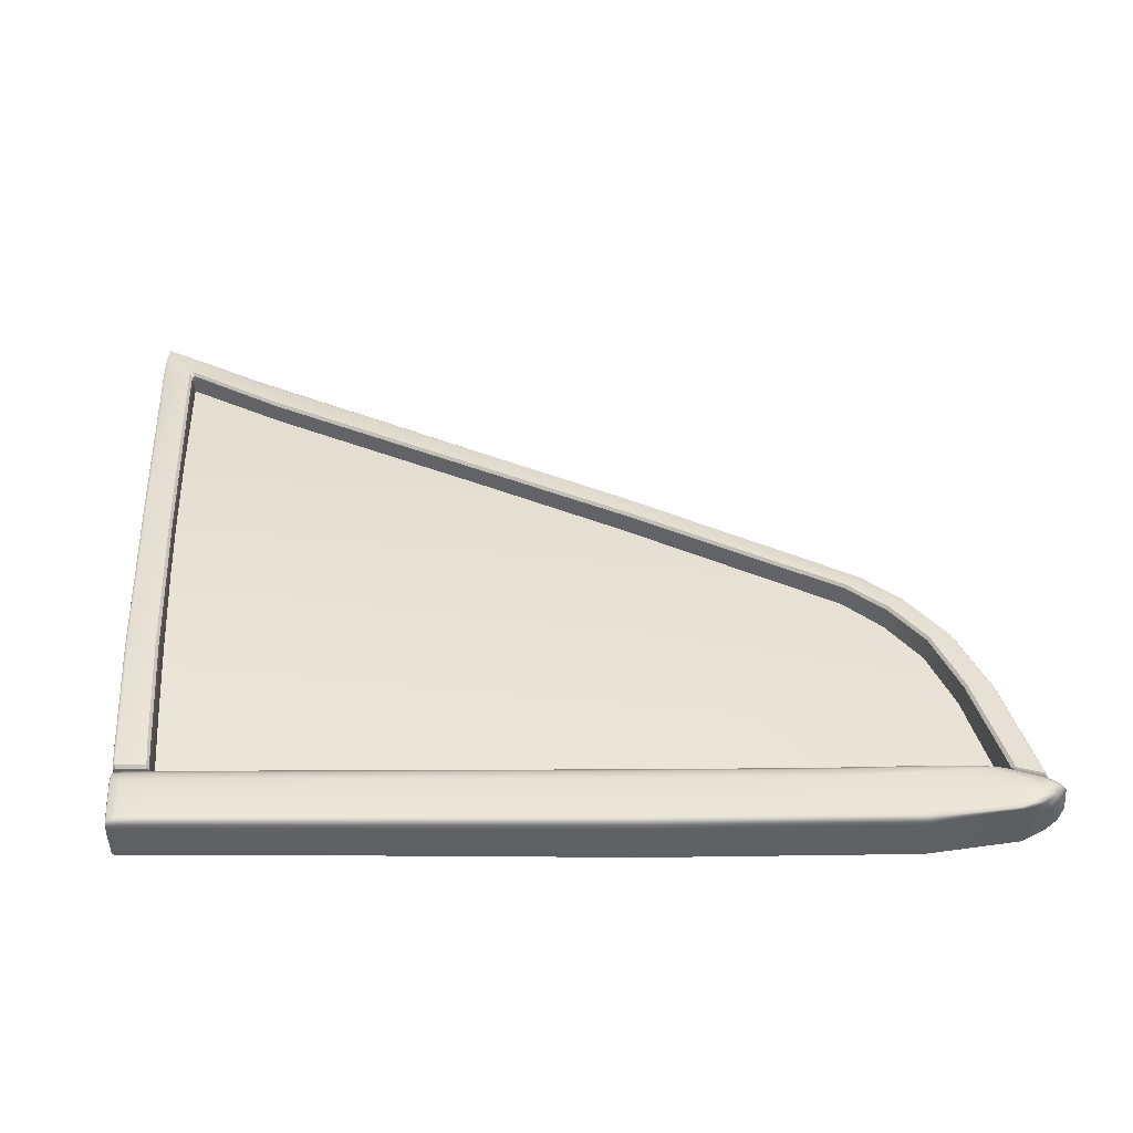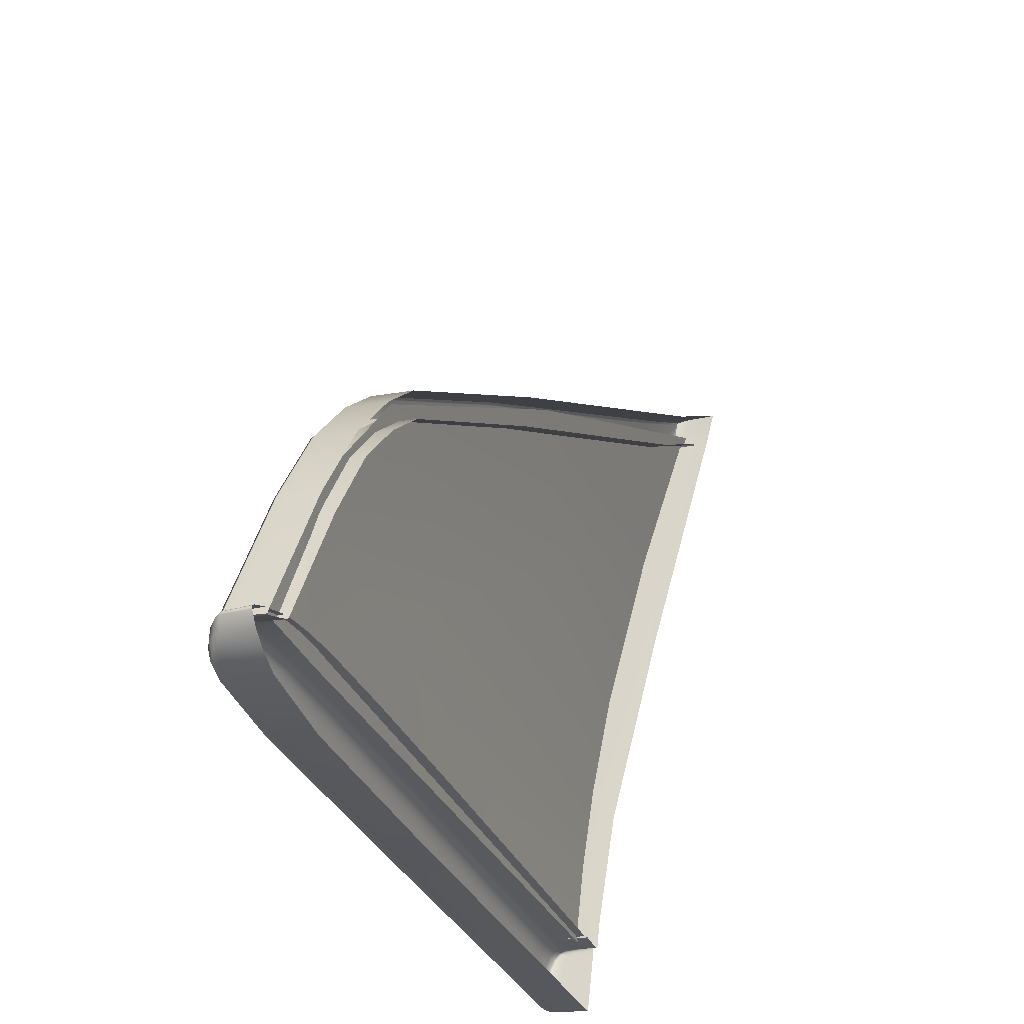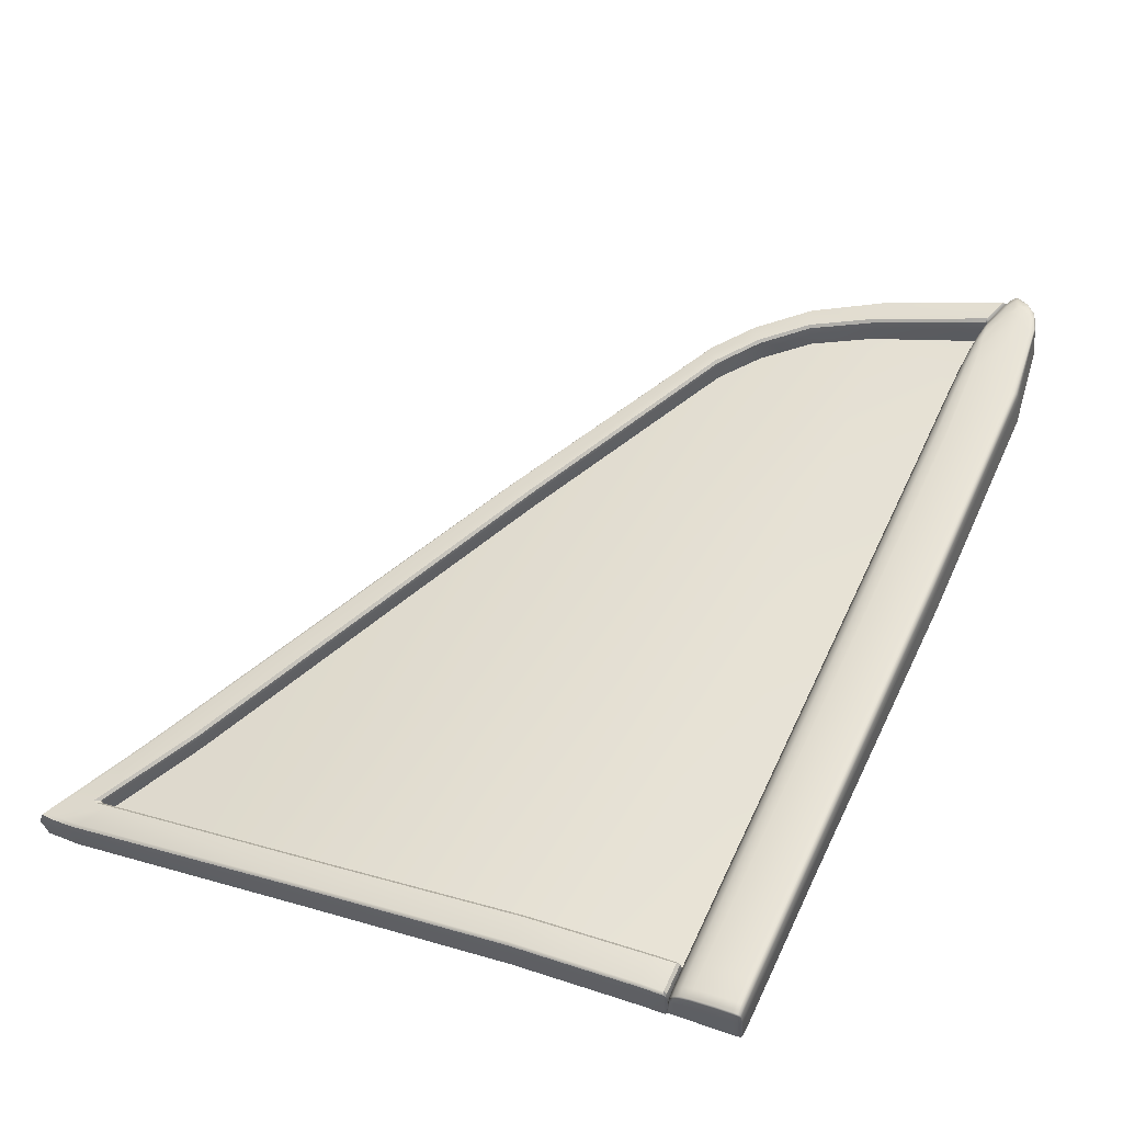
<metadata>
{"format":"obj","ext":"obj","renderer":"f3d","projection":"perspective","resolution":1024,"background":"white","views":[{"elev":53.0,"azim":-3.6,"up":"+Z"},{"elev":-33.8,"azim":108.6,"up":"+Y"},{"elev":58.8,"azim":-68.2,"up":"+Z"}]}
</metadata>
<code>
v  130.1 40.1 87.44
v  129.6 40.24 87.36
v  129.6 40.07 87.53
v  129.1 40.28 87.4
v  130.8 39.47 87.67
v  131.2 39.62 87.55
v  128.8 40.04 87.56
v  130.1 39.31 87.72
v  128.2 40.32 87.41
v  131.2 39.14 87.7
v  131.7 39.32 87.55
v  130.7 38.95 87.75
v  125.9 39.1 87.69
v  126.8 38.36 87.77
v  129.2 39.16 87.73
v  130.1 38.48 87.79
v  127.7 40.01 87.55
v  123.8 40.48 87.34
v  124.4 40.08 87.51
v  127 40.35 87.39
v  117 39.57 87.66
v  117.5 38.87 87.74
v  116.3 40.53 87.48
v  116 40.92 87.31
v  105.1 41.55 87.33
v  105.1 41.19 87.49
v  105.3 40.28 87.68
v  105.4 39.62 87.75
v  100.6 40.55 87.69
v  100.6 39.9 87.76
v  100.5 41.8 87.34
v  100.5 41.44 87.51
v  132.2 39.08 85.92
v  132.1 39.17 87.07
v  132 38.78 85.92
v  131.9 38.87 87.11
v  131.5 38.43 85.92
v  131.4 38.52 87.13
v  127.1 37.93 87.11
v  127.2 37.75 85.89
v  130.6 38.2 87.13
v  130.6 38.03 85.91
v  127.1 38.03 87.59
v  127.1 37.98 87.38
v  130.5 38.25 87.61
v  130.5 38.23 87.4
v  131.3 38.55 87.4
v  131.3 38.54 87.61
v  131.8 38.91 87.38
v  131.6 38.9 87.59
v  132 39.23 87.32
v  131.4 38.8 87.72
v  117.6 38.41 87.09
v  117.6 38.23 85.86
v  117.6 38.46 87.36
v  117.6 38.52 87.56
v  105.4 39.08 85.87
v  105.4 39.17 87.09
v  100.6 39.38 85.88
v  100.6 39.47 87.1
v  99.62 39.44 85.88
v  99.62 39.54 87.1
v  99.27 39.57 87.1
v  99.23 39.59 87.09
v  99.27 39.48 85.88
v  99.22 39.5 85.88
v  99.28 39.66 87.52
v  99.25 39.66 87.46
v  99.27 39.61 87.34
v  99.24 39.63 87.33
v  99.62 39.59 87.37
v  99.62 39.64 87.57
v  105.4 39.22 87.37
v  105.5 39.28 87.57
v  100.6 39.52 87.37
v  100.6 39.58 87.58
v  99.2 39.63 87.09
v  99.2 39.55 85.88
v  99.19 39.63 85.87
v  99.19 39.71 87.09
v  99.19 39.86 87.07
v  99.19 40.49 87.01
v  99.18 39.78 85.85
v  99.18 40.4 85.78
v  99.23 40.57 87.49
v  99.2 40.53 87.28
v  99.23 39.93 87.56
v  99.2 39.9 87.35
v  99.2 39.75 87.35
v  99.23 39.78 87.56
v  99.22 39.67 87.34
v  99.24 39.69 87.52
v  100.5 42.16 85.58
v  100.5 42.13 86.82
v  105 41.9 85.57
v  105 41.88 86.8
v  115.7 41.26 86.79
v  115.7 41.29 85.55
v  105 41.77 87.09
v  115.8 41.15 87.08
v  100.5 42.02 87.1
v  123.3 40.83 86.81
v  123.2 40.85 85.58
v  126.5 40.65 86.87
v  126.4 40.67 85.64
v  126.7 40.55 87.16
v  123.4 40.71 87.1
v  127.7 40.58 85.68
v  127.7 40.57 86.91
v  128.8 40.48 85.73
v  128.8 40.47 86.95
v  129.7 40.34 85.77
v  129.7 40.34 86.98
v  128.8 40.41 87.2
v  129.6 40.3 87.22
v  127.9 40.49 87.19
v  131.9 39.6 87.05
v  132.1 39.49 86.99
v  132 39.59 85.89
v  132.2 39.48 85.91
v  132.2 39.42 86.91
v  132.3 39.39 85.91
v  132.3 39.27 85.92
v  132.2 39.35 86.99
v  132.1 39.41 87.18
v  131.8 39.53 87.31
v  131.1 38.49 87.73
v  130.9 38.65 87.78
v  130.8 38.47 87.77
v  127.1 38.08 87.71
v  130.4 38.24 87.73
v  127 38.18 87.77
v  130.3 38.3 87.78
v  117.6 38.58 87.68
v  117.6 38.69 87.74
v  99.61 42.06 87.09
v  99.61 41.84 87.33
v  99.6 42.17 86.81
v  99.23 42.04 86.99
v  99.23 41.81 87.18
v  99.27 42.06 87.06
v  99.28 41.84 87.28
v  99.27 42.17 86.79
v  99.23 42.15 86.75
v  99.22 42.19 85.59
v  99.27 42.22 85.59
v  99.6 42.21 85.58
v  100.6 39.74 87.76
v  105.5 39.45 87.74
v  105.5 39.34 87.69
v  100.6 39.64 87.7
v  99.19 41.73 86.8
v  99.18 41.97 86.69
v  99.18 41.64 85.65
v  99.18 41.9 85.62
v  99.19 42.06 86.6
v  99.18 42.06 85.6
v  99.2 42.15 85.59
v  99.2 42.12 86.68
v  99.2 42 86.87
v  99.2 41.78 87.02
v  99.62 41.48 87.49
v  99.62 40.59 87.67
v  99.63 39.95 87.74
v  99.27 39.95 87.68
v  99.28 40.59 87.61
v  99.28 41.48 87.44
v  99.23 41.45 87.32
v  99.2 41.41 87.13
v  99.19 41.37 86.88
v  99.18 41.27 85.69
v  99.62 39.79 87.74
v  99.62 39.69 87.69
v  99.28 39.71 87.63
v  99.27 39.79 87.68
v  131.4 39.72 87.34
v  130.3 40.14 87.27
v  131.5 39.77 87.07
v  130.4 40.17 87.02
v  130.5 40.16 85.81
v  131.6 39.76 85.87
v  100.4 43.28 86.96
v  100.4 47.96 86.24
v  99.34 43.32 86.96
v  99.33 48.1 86.22
v  100.3 55.39 84.34
v  99.32 56.28 84.14
v  99.31 65.8 81.47
v  100.3 64.18 81.95
v  118.1 55.06 83.84
v  118.2 55.9 83.6
v  104.1 63.3 82
v  103.3 64.84 81.53
v  126.8 50.44 84.87
v  126.2 50.08 84.95
v  127.6 48.73 85.26
v  128.8 46.97 85.67
v  128.2 49.09 85.19
v  129.6 47.12 85.65
v  129.7 44.4 86.26
v  130.3 41.35 86.97
v  130.6 44.35 86.3
v  131.2 41.06 87.07
v  131.5 39.58 86.95
v  130.6 39.97 86.82
v  131.5 39.5 85.77
v  130.5 39.9 85.64
v  130.5 40.05 86.81
v  130.4 39.96 85.63
v  130.6 40.06 87.15
v  130.5 40.12 87.05
v  131.5 39.69 87.27
v  129.6 44.12 84.66
v  130.2 41.08 85.37
v  129.6 44.25 85.83
v  130.2 41.24 86.54
v  127.5 48.45 83.67
v  128.7 46.68 84.07
v  127.5 48.54 84.85
v  128.7 46.8 85.25
v  128.7 46.9 85.57
v  127.6 48.64 85.17
v  130.2 41.34 86.86
v  129.6 44.35 86.16
v  118.1 54.74 82.25
v  126.1 49.77 83.37
v  118.1 54.83 83.43
v  126.1 49.87 84.55
v  104.1 62.99 81.61
v  104.1 62.91 80.43
v  118.1 54.93 83.76
v  104.1 63.1 81.93
v  126.2 49.96 84.87
v  100.4 55.29 83.89
v  100.4 55.21 82.71
v  100.5 63.95 81.54
v  100.4 63.93 80.34
v  100.4 64.02 81.88
v  100.4 55.35 84.23
v  100.5 47.87 85.79
v  100.5 47.79 84.61
v  100.5 47.94 86.13
v  100.5 43.2 86.51
v  100.5 43.14 85.33
v  100.5 43.25 86.85
v  99.34 42.19 86.62
v  99.38 42.1 85.44
v  100.4 42.13 86.61
v  100.4 42.04 85.44
v  99.32 42.29 86.95
v  100.4 42.23 86.95
v  99.19 43.22 86.52
v  99.18 48.01 85.77
v  99.18 43.15 85.34
v  99.17 47.93 84.59
v  99.23 43.28 86.85
v  99.22 48.08 86.11
v  99.16 56.23 83.68
v  99.15 56.19 82.49
v  99.21 56.28 84.02
v  99.32 67.5 79.29
v  99.26 66.9 79.47
v  99.23 67.59 80.47
v  99.19 66.88 80.69
v  99.25 66.86 81.12
v  99.33 67.46 80.98
v  118.3 55.96 83.11
v  118.3 55.86 81.93
v  103.2 64.99 81.02
v  103.2 64.88 79.85
v  126.9 50.43 84.39
v  126.9 50.34 83.21
v  126.9 50.47 84.74
v  118.2 56 83.46
v  103.2 65.04 81.4
v  128.3 49.01 83.53
v  128.3 49.09 84.71
v  129.7 47 84
v  129.7 47.09 85.18
v  131.4 40.94 86.62
v  131.4 40.87 85.44
v  130.7 44.27 85.84
v  130.7 44.2 84.65
v  130.7 44.33 86.18
v  131.4 41 86.96
v  128.3 49.13 85.05
v  129.7 47.13 85.52
v  99.33 42.41 87.05
v  100.4 42.35 87.05
v  99.19 65.98 81.34
v  99.38 66.62 81.23
v  99.18 66.13 79.69
v  99.14 65.97 80.96
v  100.5 65.26 79.95
v  100.5 65.34 81.13
v  100.5 65.28 81.16
v  100.4 65.24 79.97
v  100.4 65.38 81.49
v  100.5 65.46 81.45
v  100.4 65.67 81.52
v  100.3 65.57 81.56
v  99.44 67.27 81.03
v  100.3 64.96 81.73
v  100.4 64.78 81.66
v  100.5 64.7 81.32
v  100.4 64.66 80.13
v  131.6 39.71 86.91
v  131.6 39.63 85.73
v  131.6 39.58 86.94
v  131.6 39.5 85.76
v  131.6 39.78 87.25
v  131.6 39.68 87.18
v  130.6 40.21 87.24
v  131.5 39.85 87.36
v  130.4 40.15 86.79
v  130.5 40.23 87.12
v  130.4 40.02 85.62
v  100.5 42.27 86.6
v  100.5 42.2 85.42
v  100.5 42.16 86.61
v  100.5 42.08 85.43
v  100.5 42.32 86.94
v  100.5 42.23 86.86
v  99.19 42.31 86.6
v  99.23 42.37 86.94
v  99.23 42.23 86.61
v  99.25 42.29 86.86
v  99.18 42.23 85.42
v  99.23 42.14 85.43
g Z020_184Q_R_2_D_Z020_184Q_R
f 1 2 3
f 3 2 4
f 3 5 1
f 1 5 6
f 7 8 3
f 3 8 5
f 3 4 7
f 7 4 9
f 5 10 6
f 6 10 11
f 8 12 5
f 5 12 10
f 13 14 15
f 15 14 16
f 17 15 7
f 7 15 8
f 15 12 8
f 18 19 20
f 20 19 17
f 7 9 17
f 17 9 20
f 19 13 17
f 17 13 15
f 21 22 13
f 13 22 14
f 23 21 19
f 19 21 13
f 19 18 23
f 23 18 24
f 25 26 24
f 24 26 23
f 26 27 23
f 23 27 21
f 27 28 21
f 21 28 22
f 29 30 27
f 27 30 28
f 31 32 25
f 25 32 26
f 32 29 26
f 26 29 27
f 33 34 35
f 35 34 36
f 35 36 37
f 37 36 38
f 39 40 41
f 41 40 42
f 37 38 42
f 42 38 41
f 43 44 45
f 45 44 46
f 47 48 46
f 46 48 45
f 46 41 47
f 47 41 38
f 44 39 46
f 46 39 41
f 49 11 50
f 11 49 51
f 49 36 51
f 51 36 34
f 47 38 49
f 49 38 36
f 49 48 47
f 52 48 50
f 50 48 49
f 53 54 39
f 39 54 40
f 44 43 55
f 55 43 56
f 55 53 44
f 44 53 39
f 57 58 59
f 59 58 60
f 59 60 61
f 61 60 62
f 63 64 65
f 65 64 66
f 65 61 63
f 63 61 62
f 67 68 69
f 69 68 70
f 69 71 67
f 67 71 72
f 63 62 69
f 69 62 71
f 69 70 63
f 63 70 64
f 73 74 75
f 75 74 76
f 58 73 60
f 60 73 75
f 71 62 75
f 75 62 60
f 76 72 75
f 75 72 71
f 77 78 64
f 64 78 66
f 78 77 79
f 79 77 80
f 81 82 83
f 83 82 84
f 83 79 81
f 81 79 80
f 85 86 87
f 87 86 88
f 89 90 88
f 88 90 87
f 88 81 89
f 89 81 80
f 86 82 88
f 88 82 81
f 70 68 91
f 91 68 92
f 91 77 70
f 70 77 64
f 89 80 91
f 91 80 77
f 91 92 89
f 89 92 90
f 93 94 95
f 95 94 96
f 97 98 96
f 96 98 95
f 99 25 100
f 100 25 24
f 100 97 99
f 99 97 96
f 101 31 99
f 99 31 25
f 94 101 96
f 96 101 99
f 102 103 97
f 97 103 98
f 104 105 102
f 102 105 103
f 20 106 18
f 18 106 107
f 106 104 107
f 107 104 102
f 18 107 24
f 24 107 100
f 107 102 100
f 100 102 97
f 105 104 108
f 108 104 109
f 110 111 112
f 112 111 113
f 108 109 110
f 110 109 111
f 114 4 115
f 115 4 2
f 116 9 114
f 114 9 4
f 114 111 116
f 116 111 109
f 115 113 114
f 114 113 111
f 116 109 106
f 106 109 104
f 106 20 116
f 116 20 9
f 117 118 119
f 119 118 120
f 118 121 120
f 120 121 122
f 123 124 33
f 33 124 34
f 122 121 123
f 123 121 124
f 125 11 51
f 11 125 126
f 118 117 125
f 125 117 126
f 125 124 118
f 118 124 121
f 51 34 125
f 125 34 124
f 52 50 10
f 10 50 11
f 48 52 127
f 52 128 127
f 127 128 129
f 52 10 128
f 128 10 12
f 130 43 131
f 131 43 45
f 132 130 133
f 133 130 131
f 127 129 131
f 131 129 133
f 131 45 127
f 127 45 48
f 128 12 16
f 16 12 15
f 133 129 16
f 16 129 128
f 14 132 16
f 16 132 133
f 43 130 56
f 56 130 134
f 130 132 134
f 134 132 135
f 22 135 14
f 14 135 132
f 136 137 101
f 101 137 31
f 101 94 136
f 136 94 138
f 139 140 141
f 141 140 142
f 141 143 139
f 139 143 144
f 136 138 141
f 141 138 143
f 141 142 136
f 136 142 137
f 145 144 146
f 146 144 143
f 146 143 147
f 147 143 138
f 147 138 93
f 93 138 94
f 30 148 28
f 28 148 149
f 28 149 22
f 22 149 135
f 134 150 56
f 56 150 74
f 134 135 150
f 150 135 149
f 150 151 74
f 74 151 76
f 148 151 149
f 149 151 150
f 74 73 56
f 56 73 55
f 55 73 53
f 53 73 58
f 54 53 57
f 57 53 58
f 152 153 154
f 154 153 155
f 153 156 155
f 155 156 157
f 158 159 145
f 145 159 144
f 157 156 158
f 158 156 159
f 160 161 139
f 139 161 140
f 153 152 160
f 160 152 161
f 160 159 153
f 153 159 156
f 139 144 160
f 160 144 159
f 162 163 32
f 32 163 29
f 32 31 162
f 162 31 137
f 163 164 29
f 29 164 30
f 87 165 85
f 85 165 166
f 167 168 166
f 166 168 85
f 167 166 162
f 162 166 163
f 166 165 163
f 163 165 164
f 167 142 168
f 168 142 140
f 162 137 167
f 167 137 142
f 168 140 169
f 169 140 161
f 86 85 169
f 169 85 168
f 82 86 170
f 170 86 169
f 169 161 170
f 170 161 152
f 171 84 170
f 170 84 82
f 170 152 171
f 171 152 154
f 164 172 30
f 30 172 148
f 151 173 76
f 76 173 72
f 151 148 173
f 173 148 172
f 174 92 67
f 67 92 68
f 175 90 174
f 174 90 92
f 174 173 175
f 175 173 172
f 67 72 174
f 174 72 173
f 165 175 164
f 164 175 172
f 165 87 175
f 175 87 90
f 6 11 176
f 176 11 126
f 176 177 6
f 6 177 1
f 178 179 176
f 176 179 177
f 176 126 178
f 178 126 117
f 177 115 1
f 1 115 2
f 179 113 177
f 177 113 115
f 179 180 113
f 113 180 112
f 181 180 178
f 178 180 179
f 178 117 181
f 181 117 119
f 182 183 184
f 184 183 185
f 183 186 185
f 185 186 187
f 188 187 189
f 189 187 186
f 190 191 192
f 192 191 193
f 191 190 194
f 194 190 195
f 196 197 198
f 198 197 199
f 200 201 202
f 202 201 203
f 204 205 206
f 206 205 207
f 205 208 207
f 207 208 209
f 210 211 205
f 205 211 208
f 205 204 210
f 210 204 212
f 213 214 215
f 215 214 216
f 217 218 219
f 219 218 220
f 221 222 220
f 220 222 219
f 216 223 215
f 215 223 224
f 225 226 227
f 227 226 228
f 227 229 225
f 225 229 230
f 227 231 229
f 229 231 232
f 233 231 228
f 228 231 227
f 234 235 236
f 236 235 237
f 236 238 234
f 234 238 239
f 240 241 234
f 234 241 235
f 234 239 240
f 240 239 242
f 243 244 240
f 240 244 241
f 242 245 240
f 240 245 243
f 246 247 248
f 248 247 249
f 250 246 251
f 251 246 248
f 252 253 254
f 254 253 255
f 252 256 253
f 253 256 257
f 253 258 255
f 255 258 259
f 257 260 253
f 253 260 258
f 261 262 263
f 263 262 264
f 265 266 264
f 264 266 263
f 267 268 269
f 269 268 270
f 271 272 267
f 267 272 268
f 273 271 274
f 274 271 267
f 269 275 267
f 267 275 274
f 276 277 278
f 278 277 279
f 280 281 282
f 282 281 283
f 282 284 280
f 280 284 285
f 277 286 279
f 279 286 287
f 224 223 200
f 200 223 201
f 222 221 196
f 196 221 197
f 233 195 231
f 231 195 190
f 192 232 190
f 190 232 231
f 189 186 238
f 238 186 239
f 186 183 239
f 239 183 242
f 183 182 242
f 242 182 245
f 288 250 289
f 289 250 251
f 184 288 182
f 182 288 289
f 185 257 184
f 184 257 256
f 185 187 257
f 257 187 260
f 191 274 193
f 193 274 275
f 194 273 191
f 191 273 274
f 286 198 287
f 287 198 199
f 202 203 284
f 284 203 285
f 269 270 263
f 263 270 261
f 290 260 188
f 188 260 187
f 188 291 290
f 290 291 265
f 292 259 293
f 293 259 258
f 294 230 295
f 295 230 229
f 296 297 295
f 295 297 294
f 298 296 299
f 299 296 295
f 229 232 295
f 295 232 299
f 300 299 192
f 192 299 232
f 300 301 299
f 299 301 298
f 302 301 300
f 302 300 193
f 193 300 192
f 266 265 302
f 302 265 291
f 303 301 291
f 291 301 302
f 301 303 298
f 298 303 304
f 296 298 305
f 305 298 304
f 305 306 296
f 296 306 297
f 307 308 280
f 280 308 281
f 309 310 307
f 307 310 308
f 311 312 307
f 307 312 309
f 280 285 307
f 307 285 311
f 309 312 204
f 204 312 212
f 204 206 309
f 309 206 310
f 201 313 203
f 203 313 314
f 313 210 314
f 314 210 212
f 315 316 216
f 216 316 223
f 208 211 315
f 315 211 316
f 317 209 315
f 315 209 208
f 315 216 317
f 317 216 214
f 316 211 313
f 313 211 210
f 313 201 316
f 316 201 223
f 311 285 314
f 314 285 203
f 314 312 311
f 312 314 212
f 318 319 243
f 243 319 244
f 320 321 318
f 318 321 319
f 322 323 318
f 318 323 320
f 318 243 322
f 322 243 245
f 320 323 248
f 248 323 251
f 248 249 320
f 320 249 321
f 324 325 252
f 252 325 256
f 326 327 324
f 324 327 325
f 328 329 324
f 324 329 326
f 324 252 328
f 328 252 254
f 326 329 246
f 246 329 247
f 250 327 246
f 246 327 326
f 288 327 250
f 327 288 325
f 184 256 288
f 288 256 325
f 322 245 289
f 289 245 182
f 289 323 322
f 323 289 251
f 278 279 283
f 283 279 282
f 279 287 282
f 282 287 284
f 284 287 202
f 202 287 199
f 197 200 199
f 199 200 202
f 197 221 200
f 200 221 224
f 221 220 224
f 224 220 215
f 218 213 220
f 220 213 215
f 195 196 194
f 194 196 198
f 219 228 217
f 217 228 226
f 222 233 219
f 219 233 228
f 195 233 196
f 196 233 222
f 277 276 271
f 271 276 272
f 286 277 273
f 273 277 271
f 194 198 273
f 273 198 286
f 266 302 275
f 275 302 193
f 263 266 269
f 269 266 275
f 236 237 305
f 305 237 306
f 238 236 304
f 304 236 305
f 303 189 304
f 304 189 238
f 189 303 188
f 188 303 291
f 262 292 264
f 264 292 293
f 290 265 293
f 293 265 264
f 293 258 290
f 290 258 260
v  130.6 44.38 85.13
v  127 49.91 83.96
v  117.4 48.32 84.8
v  122.8 44 85.49
v  127.3 40.03 86.04
v  131.4 39.86 86.06
v  109.4 53.94 83.68
v  115.3 57.45 82.31
v  100.3 59.48 82.52
v  100.1 66 80.42
v  100.3 52.79 84.28
v  100.3 48.62 85.09
v  100.3 45.2 85.58
v  100.3 42.01 85.92
g Z020_184Q_R_Z020_184Q_R_1_DTaSI
f 330 331 332
f 332 333 330
f 333 334 330
f 334 335 330
f 336 337 338
f 337 339 338
f 331 337 336
f 336 332 331
f 340 336 338
f 340 341 336
f 341 332 336
f 341 342 332
f 342 333 332
f 342 343 333
f 343 334 333

</code>
